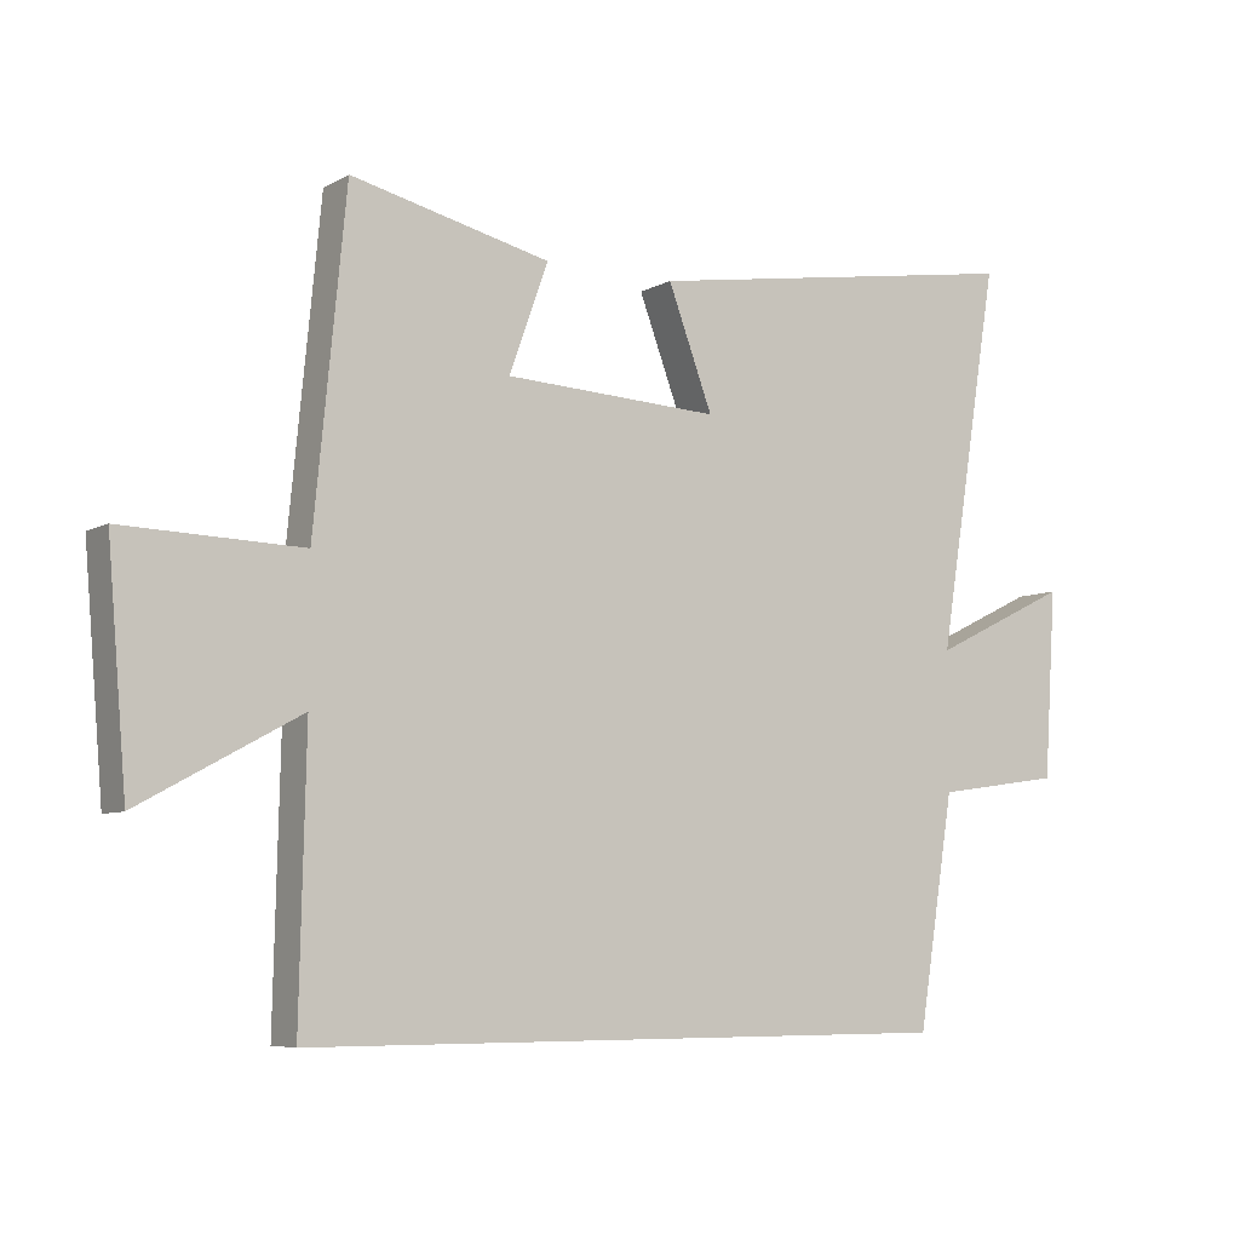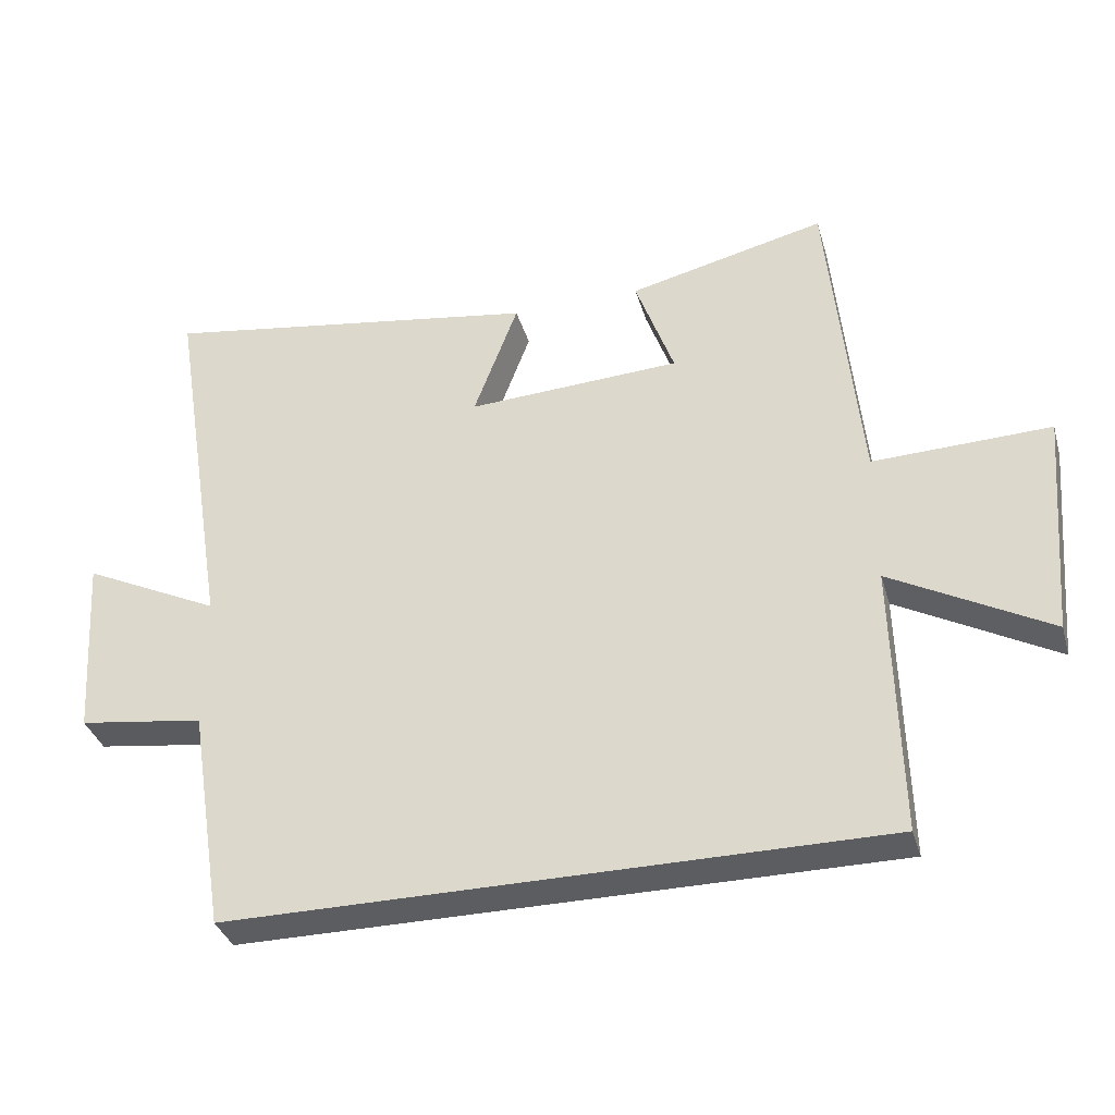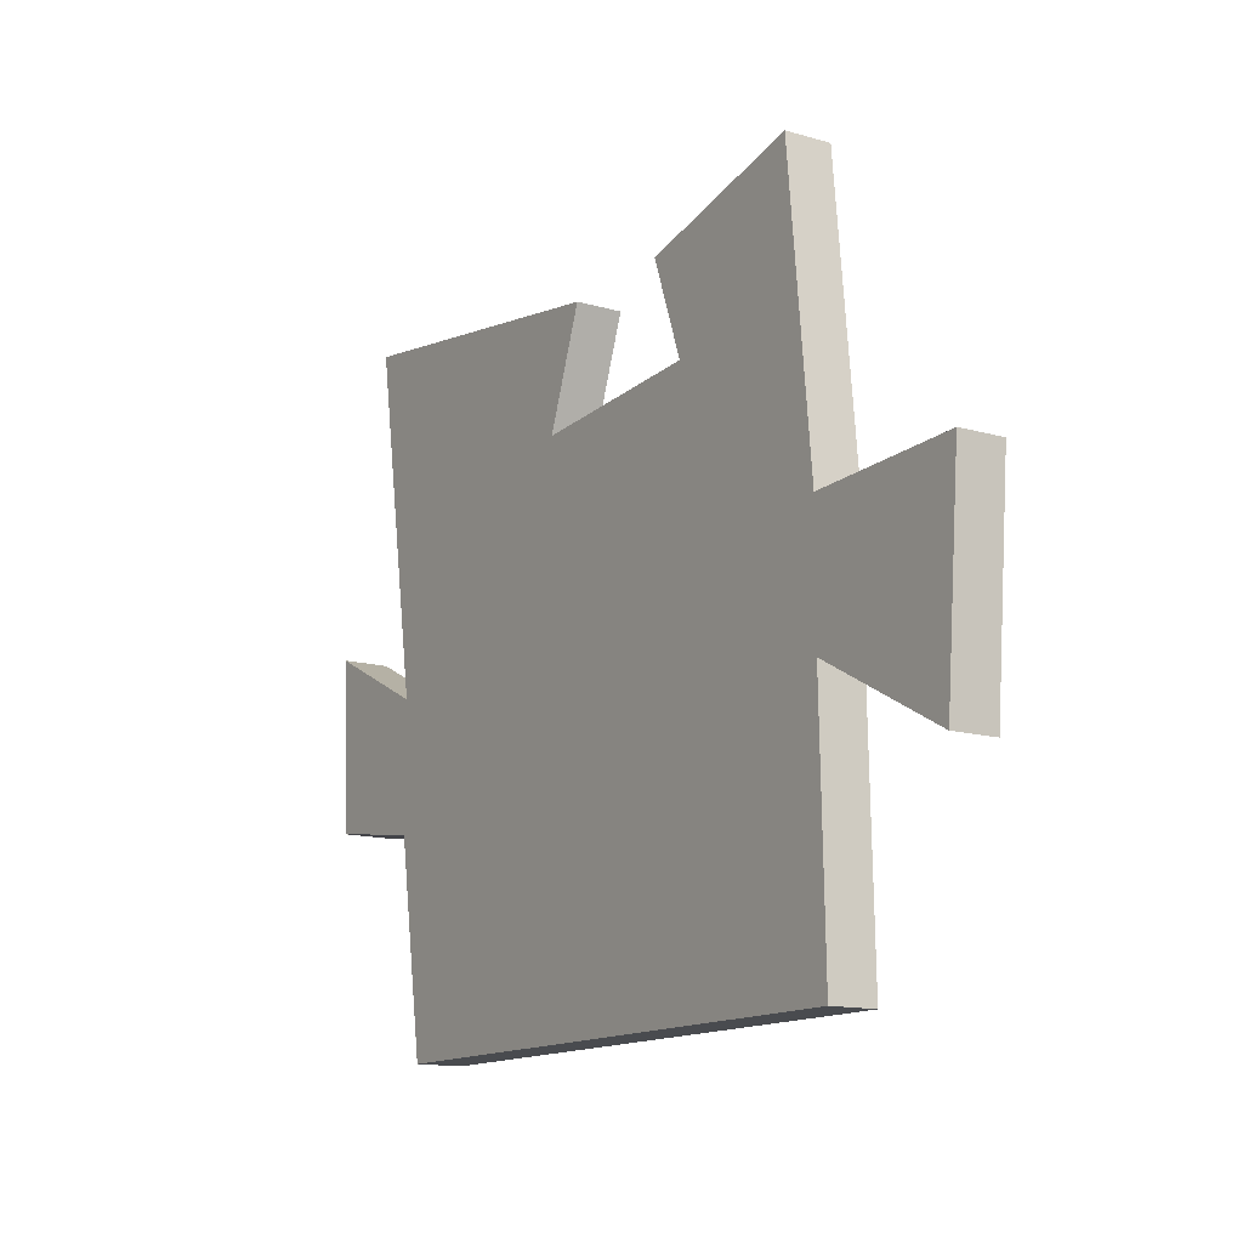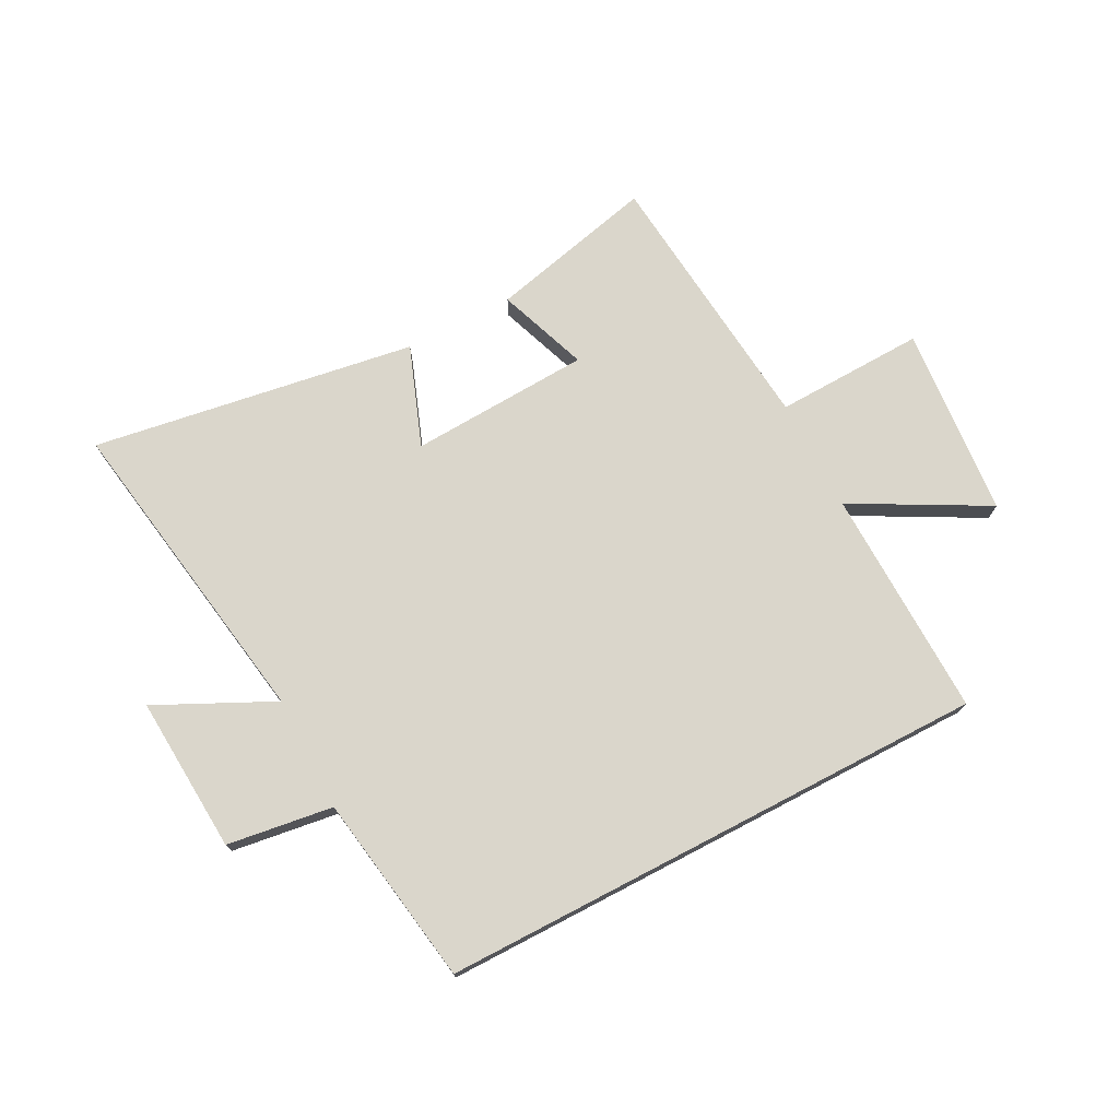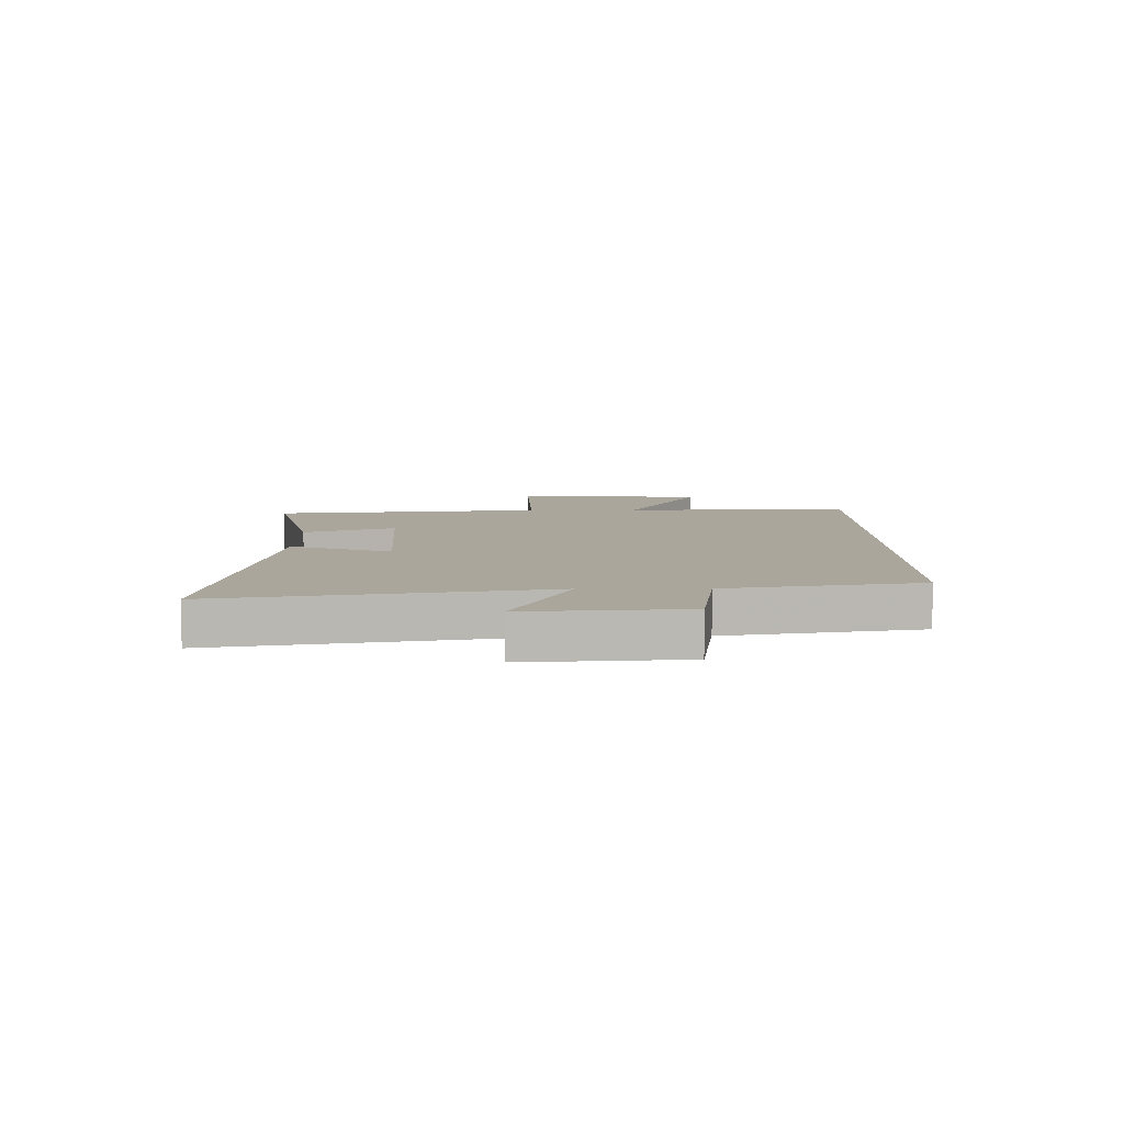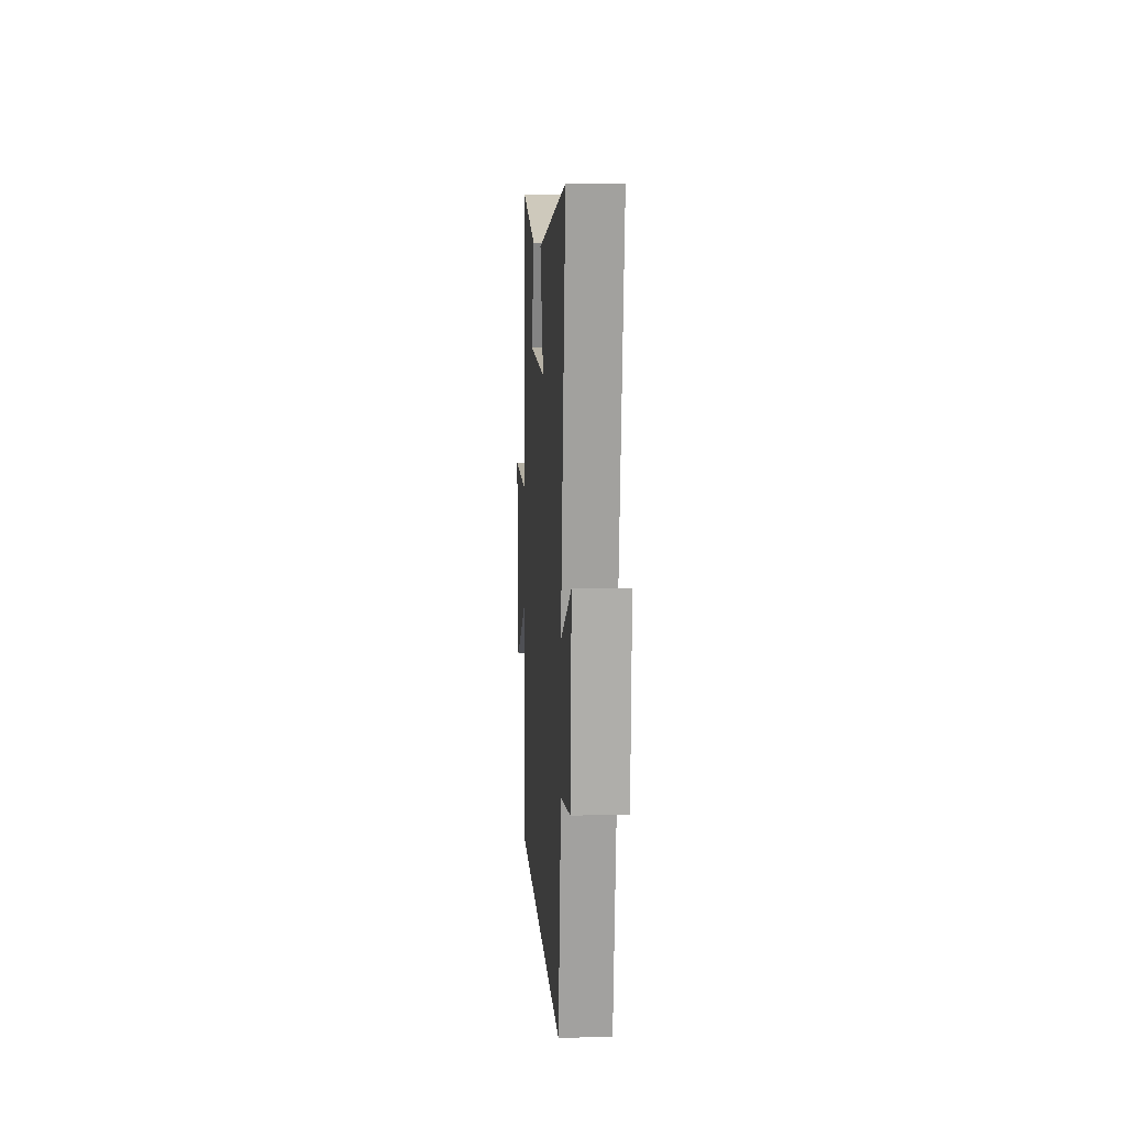
<metadata>
{"format":"obj","ext":"obj","renderer":"f3d","projection":"perspective","resolution":1024,"background":"white","views":[{"elev":-6.8,"azim":-33.3,"up":"+Z"},{"elev":-35.4,"azim":-164.4,"up":"+Z"},{"elev":-13.9,"azim":-122.6,"up":"+Z"},{"elev":74.0,"azim":152.4,"up":"+Y"},{"elev":8.0,"azim":89.3,"up":"+Y"},{"elev":9.0,"azim":86.5,"up":"+Z"}]}
</metadata>
<code>
v 0.59 0.07 0.588
v 0.5 0.07 0.032
v 0.702 0.07 0.13
v 0.684 0.07 -0.142
v 0.5 0.07 -0.168
v 0.447 0.07 -0.5
v -0.509 0.07 -0.5
v -0.5 0.07 -0.101
v -0.732 0.07 -0.227
v -0.76 0.07 0.105
v -0.5 0.07 0.097
v -0.454 0.07 0.569
v -0.164 0.07 0.5
v -0.221 0.07 0.342
v 0.093 0.07 0.326
v 0.028 0.07 0.5
v 0.59 0 0.588
v 0.5 0 0.032
v 0.702 0 0.13
v 0.684 0 -0.142
v 0.5 0 -0.168
v 0.447 0 -0.5
v -0.509 0 -0.5
v -0.5 0 -0.101
v -0.732 0 -0.227
v -0.76 0 0.105
v -0.5 0 0.097
v -0.454 0 0.569
v -0.164 0 0.5
v -0.221 0 0.342
v 0.093 0 0.326
v 0.028 0 0.5
f 15 16 1 2
f 14 15 2
f 11 12 13 14
f 11 14 2
f 8 9 10 11
f 8 11 2
f 7 8 2
f 6 7 2
f 5 6 2
f 2 3 4 5
f 18 17 32 31
f 18 31 30
f 30 29 28 27
f 18 30 27
f 27 26 25 24
f 18 27 24
f 18 24 23
f 18 23 22
f 18 22 21
f 21 20 19 18
f 1 17 18 2
f 2 18 19 3
f 3 19 20 4
f 4 20 21 5
f 5 21 22 6
f 6 22 23 7
f 7 23 24 8
f 8 24 25 9
f 9 25 26 10
f 10 26 27 11
f 11 27 28 12
f 12 28 29 13
f 13 29 30 14
f 14 30 31 15
f 15 31 32 16
f 16 32 17 1

</code>
